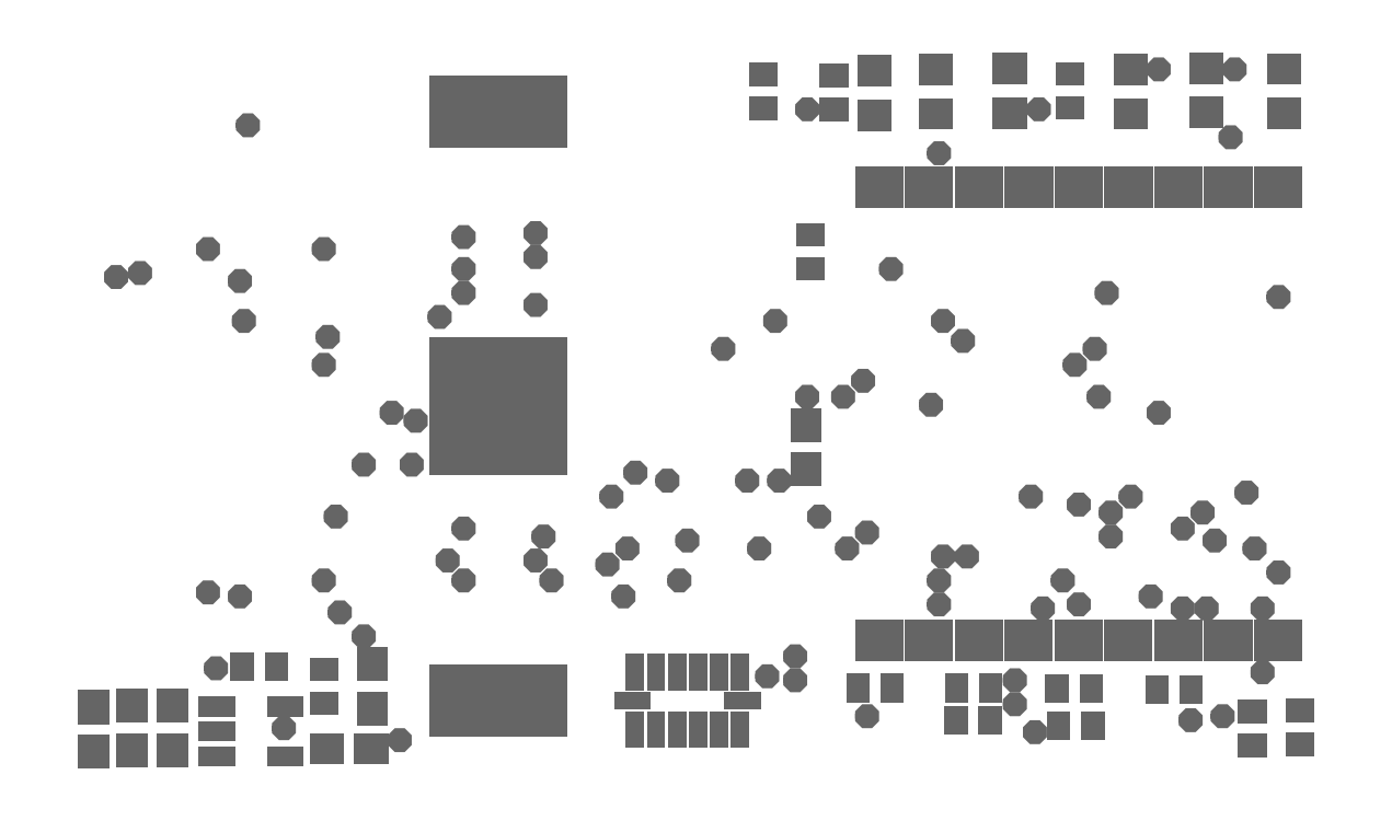
<metadata>
{"format":"dxf","ext":"dxf","renderer":"ezdxf+matplotlib","layout":"modelspace","background":"white","min_lineweight":24,"dpi":150}
</metadata>
<code>
0
SECTION
2
ENTITIES
0
INSERT
8
30
2
RECT
10
16.41
20
14.11
30
0
41
5.283
42
5.283
43
1
50
270
0
INSERT
8
30
2
RECT
10
16.41
20
2.873
30
0
41
2.743
42
5.283
43
1
50
270
0
INSERT
8
30
2
RECT
10
16.41
20
25.35
30
0
41
2.743
42
5.283
43
1
50
270
0
INSERT
8
30
2
RECT
10
45.18
20
1.173
30
0
41
0.9032
42
1.103
43
1
50
90
0
INSERT
8
30
2
RECT
10
45.18
20
2.473
30
0
41
0.9032
42
1.103
43
1
50
90
0
INSERT
8
30
2
RECT
10
9.866
20
1.047
30
0
41
1.303
42
1.203
43
1
50
0
0
INSERT
8
30
2
RECT
10
11.57
20
1.047
30
0
41
1.303
42
1.203
43
1
50
0
0
INSERT
8
30
2
RECT
10
11.61
20
4.272
30
0
41
1.303
42
1.203
43
1
50
270
0
INSERT
8
30
2
RECT
10
11.61
20
2.572
30
0
41
1.303
42
1.203
43
1
50
270
0
INSERT
8
30
2
RECT
10
3.991
20
0.9821
30
0
41
1.303
42
1.203
43
1
50
90
0
INSERT
8
30
2
RECT
10
3.991
20
2.682
30
0
41
1.303
42
1.203
43
1
50
90
0
INSERT
8
30
2
RECT
10
28.31
20
19.36
30
0
41
0.9032
42
1.103
43
1
50
90
0
INSERT
8
30
2
RECT
10
28.31
20
20.66
30
0
41
0.9032
42
1.103
43
1
50
90
0
INSERT
8
30
2
RECT
10
47.01
20
2.498
30
0
41
0.9032
42
1.103
43
1
50
270
0
INSERT
8
30
2
RECT
10
47.01
20
1.198
30
0
41
0.9032
42
1.103
43
1
50
270
0
INSERT
8
30
2
RECT
10
2.418
20
0.9891
30
0
41
1.303
42
1.203
43
1
50
90
0
INSERT
8
30
2
RECT
10
2.418
20
2.689
30
0
41
1.303
42
1.203
43
1
50
90
0
INSERT
8
30
2
RECT
10
0.9852
20
2.632
30
0
41
1.303
42
1.203
43
1
50
270
0
INSERT
8
30
2
RECT
10
0.9852
20
0.9316
30
0
41
1.303
42
1.203
43
1
50
270
0
INSERT
8
30
2
RECT
10
39.09
20
1.922
30
0
41
0.9032
42
1.103
43
1
50
180
0
INSERT
8
30
2
RECT
10
37.79
20
1.922
30
0
41
0.9032
42
1.103
43
1
50
180
0
INSERT
8
30
2
RECT
10
28.15
20
11.7
30
0
41
1.303
42
1.203
43
1
50
90
0
INSERT
8
30
2
RECT
10
28.15
20
13.4
30
0
41
1.303
42
1.203
43
1
50
90
0
INSERT
8
30
2
RECT
10
31.44
20
3.358
30
0
41
0.9032
42
1.103
43
1
50
180
0
INSERT
8
30
2
RECT
10
30.14
20
3.358
30
0
41
0.9032
42
1.103
43
1
50
180
0
INSERT
8
30
2
RECT
10
29.21
20
26.74
30
0
41
0.9032
42
1.103
43
1
50
270
0
INSERT
8
30
2
RECT
10
29.21
20
25.44
30
0
41
0.9032
42
1.103
43
1
50
270
0
INSERT
8
30
2
RECT
10
26.52
20
26.78
30
0
41
0.9032
42
1.103
43
1
50
270
0
INSERT
8
30
2
RECT
10
26.52
20
25.48
30
0
41
0.9032
42
1.103
43
1
50
270
0
INSERT
8
30
2
RECT
10
38.23
20
26.8
30
0
41
0.9032
42
1.103
43
1
50
270
0
INSERT
8
30
2
RECT
10
38.23
20
25.5
30
0
41
0.9032
42
1.103
43
1
50
270
0
INSERT
8
30
2
RECT
10
46.39
20
25.29
30
0
41
1.203
42
1.303
43
1
50
90
0
INSERT
8
30
2
RECT
10
46.39
20
26.99
30
0
41
1.203
42
1.303
43
1
50
90
0
INSERT
8
30
2
RECT
10
9.769
20
4.076
30
0
41
0.9032
42
1.103
43
1
50
270
0
INSERT
8
30
2
RECT
10
9.769
20
2.776
30
0
41
0.9032
42
1.103
43
1
50
270
0
INSERT
8
30
2
RECT
10
6.645
20
4.167
30
0
41
0.9032
42
1.103
43
1
50
0
0
INSERT
8
30
2
RECT
10
7.945
20
4.167
30
0
41
0.9032
42
1.103
43
1
50
0
0
INSERT
8
30
2
RECT
10
42.84
20
3.291
30
0
41
0.9032
42
1.103
43
1
50
180
0
INSERT
8
30
2
RECT
10
41.54
20
3.291
30
0
41
0.9032
42
1.103
43
1
50
180
0
INSERT
8
30
2
RECT
10
35.18
20
2.127
30
0
41
0.9032
42
1.103
43
1
50
180
0
INSERT
8
30
2
RECT
10
33.88
20
2.127
30
0
41
0.9032
42
1.103
43
1
50
180
0
INSERT
8
30
2
RECT
10
30.75
20
25.22
30
0
41
1.203
42
1.303
43
1
50
90
0
INSERT
8
30
2
RECT
10
30.75
20
26.92
30
0
41
1.203
42
1.303
43
1
50
90
0
INSERT
8
30
2
RECT
10
43.41
20
25.33
30
0
41
1.203
42
1.303
43
1
50
90
0
INSERT
8
30
2
RECT
10
43.41
20
27.03
30
0
41
1.203
42
1.303
43
1
50
90
0
INSERT
8
30
2
RECT
10
37.73
20
3.349
30
0
41
0.9032
42
1.103
43
1
50
0
0
INSERT
8
30
2
RECT
10
39.03
20
3.349
30
0
41
0.9032
42
1.103
43
1
50
0
0
INSERT
8
30
2
RECT
10
33.9
20
3.356
30
0
41
0.9032
42
1.103
43
1
50
0
0
INSERT
8
30
2
RECT
10
35.2
20
3.356
30
0
41
0.9032
42
1.103
43
1
50
0
0
INSERT
8
30
2
RECT
10
33.12
20
26.98
30
0
41
1.203
42
1.303
43
1
50
270
0
INSERT
8
30
2
RECT
10
33.12
20
25.28
30
0
41
1.203
42
1.303
43
1
50
270
0
INSERT
8
30
2
RECT
10
35.92
20
27
30
0
41
1.203
42
1.303
43
1
50
270
0
INSERT
8
30
2
RECT
10
35.92
20
25.3
30
0
41
1.203
42
1.303
43
1
50
270
0
INSERT
8
30
2
RECT
10
40.53
20
26.98
30
0
41
1.203
42
1.303
43
1
50
270
0
INSERT
8
30
2
RECT
10
40.53
20
25.28
30
0
41
1.203
42
1.303
43
1
50
270
0
INSERT
8
30
2
RECT
10
25.63
20
1.779
30
0
41
0.7032
42
1.403
43
1
50
0
0
INSERT
8
30
2
RECT
10
24.83
20
1.779
30
0
41
0.7032
42
1.403
43
1
50
180
0
INSERT
8
30
2
RECT
10
24.03
20
1.779
30
0
41
0.7032
42
1.403
43
1
50
180
0
INSERT
8
30
2
RECT
10
23.23
20
1.779
30
0
41
0.7032
42
1.403
43
1
50
180
0
INSERT
8
30
2
RECT
10
22.43
20
1.779
30
0
41
0.7032
42
1.403
43
1
50
180
0
INSERT
8
30
2
RECT
10
21.63
20
1.779
30
0
41
0.7032
42
1.403
43
1
50
180
0
INSERT
8
30
2
RECT
10
21.53
20
2.879
30
0
41
0.7032
42
1.403
43
1
50
90
0
INSERT
8
30
2
RECT
10
21.63
20
3.979
30
0
41
0.7032
42
1.403
43
1
50
180
0
INSERT
8
30
2
RECT
10
22.43
20
3.979
30
0
41
0.7032
42
1.403
43
1
50
180
0
INSERT
8
30
2
RECT
10
23.23
20
3.979
30
0
41
0.7032
42
1.403
43
1
50
0
0
INSERT
8
30
2
RECT
10
24.03
20
3.979
30
0
41
0.7032
42
1.403
43
1
50
0
0
INSERT
8
30
2
RECT
10
24.83
20
3.979
30
0
41
0.7032
42
1.403
43
1
50
0
0
INSERT
8
30
2
RECT
10
25.63
20
3.979
30
0
41
0.7032
42
1.403
43
1
50
0
0
INSERT
8
30
2
RECT
10
25.73
20
2.879
30
0
41
0.7032
42
1.403
43
1
50
270
0
INSERT
8
30
2
RECT
10
46.16
20
5.188
30
0
41
1.603
42
1.853
43
1
50
270
0
INSERT
8
30
2
RECT
10
44.26
20
5.188
30
0
41
1.603
42
1.853
43
1
50
270
0
INSERT
8
30
2
RECT
10
42.36
20
5.187
30
0
41
1.603
42
1.853
43
1
50
270
0
INSERT
8
30
2
RECT
10
40.44
20
5.187
30
0
41
1.603
42
1.853
43
1
50
270
0
INSERT
8
30
2
RECT
10
38.55
20
5.19
30
0
41
1.603
42
1.853
43
1
50
270
0
INSERT
8
30
2
RECT
10
36.64
20
5.186
30
0
41
1.603
42
1.853
43
1
50
270
0
INSERT
8
30
2
RECT
10
34.74
20
5.187
30
0
41
1.603
42
1.853
43
1
50
270
0
INSERT
8
30
2
RECT
10
32.84
20
5.187
30
0
41
1.603
42
1.853
43
1
50
270
0
INSERT
8
30
2
RECT
10
30.95
20
5.186
30
0
41
1.603
42
1.853
43
1
50
270
0
INSERT
8
30
2
RECT
10
30.94
20
22.48
30
0
41
1.603
42
1.853
43
1
50
90
0
INSERT
8
30
2
RECT
10
32.84
20
22.48
30
0
41
1.603
42
1.853
43
1
50
90
0
INSERT
8
30
2
RECT
10
34.74
20
22.48
30
0
41
1.603
42
1.853
43
1
50
90
0
INSERT
8
30
2
RECT
10
36.66
20
22.48
30
0
41
1.603
42
1.853
43
1
50
90
0
INSERT
8
30
2
RECT
10
38.55
20
22.48
30
0
41
1.603
42
1.853
43
1
50
90
0
INSERT
8
30
2
RECT
10
40.46
20
22.48
30
0
41
1.603
42
1.853
43
1
50
90
0
INSERT
8
30
2
RECT
10
42.36
20
22.48
30
0
41
1.603
42
1.853
43
1
50
90
0
INSERT
8
30
2
RECT
10
44.26
20
22.48
30
0
41
1.603
42
1.853
43
1
50
90
0
INSERT
8
30
2
RECT
10
46.15
20
22.48
30
0
41
1.603
42
1.853
43
1
50
90
0
INSERT
8
30
2
RECT
10
5.676
20
0.7521
30
0
41
0.7532
42
1.403
43
1
50
90
0
INSERT
8
30
2
RECT
10
5.676
20
1.702
30
0
41
0.7532
42
1.403
43
1
50
90
0
INSERT
8
30
2
RECT
10
5.676
20
2.652
30
0
41
0.7532
42
1.403
43
1
50
90
0
INSERT
8
30
2
RECT
10
8.276
20
2.652
30
0
41
0.7532
42
1.403
43
1
50
90
0
INSERT
8
30
2
RECT
10
8.276
20
0.7521
30
0
41
0.7532
42
1.403
43
1
50
90
0
INSERT
8
30
2
OCTAGONV
10
43.43
20
6.401
30
0
41
0.9144
42
0.9144
43
1
50
0
0
INSERT
8
30
2
OCTAGONV
10
31.39
20
19.35
30
0
41
0.9144
42
0.9144
43
1
50
0
0
INSERT
8
30
2
OCTAGONV
10
17.83
20
17.98
30
0
41
0.9144
42
0.9144
43
1
50
0
0
INSERT
8
30
2
OCTAGONV
10
13.26
20
13.56
30
0
41
0.9144
42
0.9144
43
1
50
0
0
INSERT
8
30
2
OCTAGONV
10
42.52
20
9.449
30
0
41
0.9144
42
0.9144
43
1
50
0
0
INSERT
8
30
2
OCTAGONV
10
15.09
20
9.449
30
0
41
0.9144
42
0.9144
43
1
50
0
0
INSERT
8
30
2
OCTAGONV
10
14.48
20
8.23
30
0
41
0.9144
42
0.9144
43
1
50
0
0
INSERT
8
30
2
OCTAGONV
10
24.99
20
16.31
30
0
41
0.9144
42
0.9144
43
1
50
0
0
INSERT
8
30
2
OCTAGONV
10
44.96
20
10.82
30
0
41
0.9144
42
0.9144
43
1
50
0
0
INSERT
8
30
2
OCTAGONV
10
39.32
20
14.48
30
0
41
0.9144
42
0.9144
43
1
50
0
0
INSERT
8
30
2
OCTAGONV
10
23.32
20
7.468
30
0
41
0.9144
42
0.9144
43
1
50
0
0
INSERT
8
30
2
OCTAGONV
10
38.4
20
15.7
30
0
41
0.9144
42
0.9144
43
1
50
0
0
INSERT
8
30
2
OCTAGONV
10
34.14
20
16.61
30
0
41
0.9144
42
0.9144
43
1
50
0
0
INSERT
8
30
2
OCTAGONV
10
33.38
20
8.382
30
0
41
0.9144
42
0.9144
43
1
50
0
0
INSERT
8
30
2
OCTAGONV
10
23.62
20
8.992
30
0
41
0.9144
42
0.9144
43
1
50
0
0
INSERT
8
30
2
OCTAGONV
10
33.22
20
7.468
30
0
41
0.9144
42
0.9144
43
1
50
0
0
INSERT
8
30
2
OCTAGONV
10
21.34
20
8.687
30
0
41
0.9144
42
0.9144
43
1
50
0
0
INSERT
8
30
2
OCTAGONV
10
33.22
20
6.553
30
0
41
0.9144
42
0.9144
43
1
50
0
0
INSERT
8
30
2
OCTAGONV
10
20.57
20
8.077
30
0
41
0.9144
42
0.9144
43
1
50
0
0
INSERT
8
30
2
OCTAGONV
10
41.3
20
6.858
30
0
41
0.9144
42
0.9144
43
1
50
0
0
INSERT
8
30
2
OCTAGONV
10
18.14
20
9.144
30
0
41
0.9144
42
0.9144
43
1
50
0
0
INSERT
8
30
2
OCTAGONV
10
36.88
20
1.676
30
0
41
0.9144
42
0.9144
43
1
50
0
0
INSERT
8
30
2
OCTAGONV
10
36.12
20
2.743
30
0
41
0.9144
42
0.9144
43
1
50
0
0
INSERT
8
30
2
OCTAGONV
10
26.37
20
8.687
30
0
41
0.9144
42
0.9144
43
1
50
0
0
INSERT
8
30
2
OCTAGONV
10
25.91
20
11.28
30
0
41
0.9144
42
0.9144
43
1
50
0
0
INSERT
8
30
2
OCTAGONV
10
22.86
20
11.28
30
0
41
0.9144
42
0.9144
43
1
50
0
0
INSERT
8
30
2
OCTAGONV
10
17.83
20
8.23
30
0
41
0.9144
42
0.9144
43
1
50
0
0
INSERT
8
30
2
OCTAGONV
10
38.56
20
6.553
30
0
41
0.9144
42
0.9144
43
1
50
0
0
INSERT
8
30
2
OCTAGONV
10
28.65
20
9.906
30
0
41
0.9144
42
0.9144
43
1
50
0
0
INSERT
8
30
2
OCTAGONV
10
21.18
20
6.858
30
0
41
0.9144
42
0.9144
43
1
50
0
0
INSERT
8
30
2
OCTAGONV
10
15.09
20
7.468
30
0
41
0.9144
42
0.9144
43
1
50
0
0
INSERT
8
30
2
OCTAGONV
10
34.29
20
8.382
30
0
41
0.9144
42
0.9144
43
1
50
0
0
INSERT
8
30
2
OCTAGONV
10
18.44
20
7.468
30
0
41
0.9144
42
0.9144
43
1
50
0
0
INSERT
8
30
2
OCTAGONV
10
40.54
20
10.67
30
0
41
0.9144
42
0.9144
43
1
50
0
0
INSERT
8
30
2
OCTAGONV
10
6.553
20
18.9
30
0
41
0.9144
42
0.9144
43
1
50
0
0
INSERT
8
30
2
OCTAGONV
10
9.754
20
15.7
30
0
41
0.9144
42
0.9144
43
1
50
0
0
INSERT
8
30
2
OCTAGONV
10
15.09
20
19.35
30
0
41
0.9144
42
0.9144
43
1
50
0
0
INSERT
8
30
2
OCTAGONV
10
45.57
20
3.962
30
0
41
0.9144
42
0.9144
43
1
50
0
0
INSERT
8
30
2
OCTAGONV
10
37.19
20
6.401
30
0
41
0.9144
42
0.9144
43
1
50
0
0
INSERT
8
30
2
OCTAGONV
10
36.12
20
3.658
30
0
41
0.9144
42
0.9144
43
1
50
0
0
INSERT
8
30
2
OCTAGONV
10
37.03
20
25.45
30
0
41
0.9144
42
0.9144
43
1
50
0
0
INSERT
8
30
2
OCTAGONV
10
28.19
20
25.45
30
0
41
0.9144
42
0.9144
43
1
50
0
0
INSERT
8
30
2
OCTAGONV
10
5.334
20
20.12
30
0
41
0.9144
42
0.9144
43
1
50
0
0
INSERT
8
30
2
OCTAGONV
10
9.754
20
20.12
30
0
41
0.9144
42
0.9144
43
1
50
0
0
INSERT
8
30
2
OCTAGONV
10
17.83
20
20.73
30
0
41
0.9144
42
0.9144
43
1
50
0
0
INSERT
8
30
2
OCTAGONV
10
5.639
20
4.115
30
0
41
0.9144
42
0.9144
43
1
50
0
0
INSERT
8
30
2
OCTAGONV
10
12.65
20
1.372
30
0
41
0.9144
42
0.9144
43
1
50
0
0
INSERT
8
30
2
OCTAGONV
10
44.5
20
26.97
30
0
41
0.9144
42
0.9144
43
1
50
0
0
INSERT
8
30
2
OCTAGONV
10
41.61
20
26.97
30
0
41
0.9144
42
0.9144
43
1
50
0
0
INSERT
8
30
2
OCTAGONV
10
39.78
20
10.06
30
0
41
0.9144
42
0.9144
43
1
50
0
0
INSERT
8
30
2
OCTAGONV
10
36.73
20
10.67
30
0
41
0.9144
42
0.9144
43
1
50
0
0
INSERT
8
30
2
OCTAGONV
10
27.74
20
4.572
30
0
41
0.9144
42
0.9144
43
1
50
0
0
INSERT
8
30
2
OCTAGONV
10
27.74
20
3.658
30
0
41
0.9144
42
0.9144
43
1
50
0
0
INSERT
8
30
2
OCTAGONV
10
29.72
20
8.687
30
0
41
0.9144
42
0.9144
43
1
50
0
0
INSERT
8
30
2
OCTAGONV
10
27.13
20
11.28
30
0
41
0.9144
42
0.9144
43
1
50
0
0
INSERT
8
30
2
OCTAGONV
10
39.17
20
16.31
30
0
41
0.9144
42
0.9144
43
1
50
0
0
INSERT
8
30
2
OCTAGONV
10
41.61
20
13.87
30
0
41
0.9144
42
0.9144
43
1
50
0
0
INSERT
8
30
2
OCTAGONV
10
37.95
20
7.468
30
0
41
0.9144
42
0.9144
43
1
50
0
0
INSERT
8
30
2
OCTAGONV
10
30.48
20
9.296
30
0
41
0.9144
42
0.9144
43
1
50
0
0
INSERT
8
30
2
OCTAGONV
10
30.48
20
2.286
30
0
41
0.9144
42
0.9144
43
1
50
0
0
INSERT
8
30
2
OCTAGONV
10
11.28
20
5.334
30
0
41
0.9144
42
0.9144
43
1
50
0
0
INSERT
8
30
2
OCTAGONV
10
10.36
20
6.248
30
0
41
0.9144
42
0.9144
43
1
50
0
0
INSERT
8
30
2
OCTAGONV
10
9.906
20
16.76
30
0
41
0.9144
42
0.9144
43
1
50
0
0
INSERT
8
30
2
OCTAGONV
10
12.34
20
13.87
30
0
41
0.9144
42
0.9144
43
1
50
0
0
INSERT
8
30
2
OCTAGONV
10
43.28
20
10.06
30
0
41
0.9144
42
0.9144
43
1
50
0
0
INSERT
8
30
2
OCTAGONV
10
30.33
20
15.09
30
0
41
0.9144
42
0.9144
43
1
50
0
0
INSERT
8
30
2
OCTAGONV
10
21.64
20
11.58
30
0
41
0.9144
42
0.9144
43
1
50
0
0
INSERT
8
30
2
OCTAGONV
10
20.73
20
10.67
30
0
41
0.9144
42
0.9144
43
1
50
0
0
INSERT
8
30
2
OCTAGONV
10
42.82
20
2.134
30
0
41
0.9144
42
0.9144
43
1
50
0
0
INSERT
8
30
2
OCTAGONV
10
39.78
20
9.144
30
0
41
0.9144
42
0.9144
43
1
50
0
0
INSERT
8
30
2
OCTAGONV
10
38.56
20
10.36
30
0
41
0.9144
42
0.9144
43
1
50
0
0
INSERT
8
30
2
OCTAGONV
10
26.67
20
3.81
30
0
41
0.9144
42
0.9144
43
1
50
0
0
INSERT
8
30
2
OCTAGONV
10
14.17
20
17.53
30
0
41
0.9144
42
0.9144
43
1
50
0
0
INSERT
8
30
2
OCTAGONV
10
15.09
20
18.44
30
0
41
0.9144
42
0.9144
43
1
50
0
0
INSERT
8
30
2
OCTAGONV
10
2.743
20
19.2
30
0
41
0.9144
42
0.9144
43
1
50
0
0
INSERT
8
30
2
OCTAGONV
10
1.829
20
19.05
30
0
41
0.9144
42
0.9144
43
1
50
0
0
INSERT
8
30
2
OCTAGONV
10
15.09
20
20.57
30
0
41
0.9144
42
0.9144
43
1
50
0
0
INSERT
8
30
2
OCTAGONV
10
42.52
20
6.401
30
0
41
0.9144
42
0.9144
43
1
50
0
0
INSERT
8
30
2
OCTAGONV
10
45.26
20
8.687
30
0
41
0.9144
42
0.9144
43
1
50
0
0
INSERT
8
30
2
OCTAGONV
10
46.18
20
7.772
30
0
41
0.9144
42
0.9144
43
1
50
0
0
INSERT
8
30
2
OCTAGONV
10
46.18
20
18.29
30
0
41
0.9144
42
0.9144
43
1
50
0
0
INSERT
8
30
2
OCTAGONV
10
44.35
20
24.38
30
0
41
0.9144
42
0.9144
43
1
50
0
0
INSERT
8
30
2
OCTAGONV
10
33.22
20
23.77
30
0
41
0.9144
42
0.9144
43
1
50
0
0
INSERT
8
30
2
OCTAGONV
10
6.553
20
6.858
30
0
41
0.9144
42
0.9144
43
1
50
0
0
INSERT
8
30
2
OCTAGONV
10
9.754
20
7.468
30
0
41
0.9144
42
0.9144
43
1
50
0
0
INSERT
8
30
2
OCTAGONV
10
5.334
20
7.01
30
0
41
0.9144
42
0.9144
43
1
50
0
0
INSERT
8
30
2
OCTAGONV
10
8.23
20
1.829
30
0
41
0.9144
42
0.9144
43
1
50
0
0
INSERT
8
30
2
OCTAGONV
10
44.04
20
2.286
30
0
41
0.9144
42
0.9144
43
1
50
0
0
INSERT
8
30
2
OCTAGONV
10
45.57
20
6.401
30
0
41
0.9144
42
0.9144
43
1
50
0
0
INSERT
8
30
2
OCTAGONV
10
17.83
20
19.81
30
0
41
0.9144
42
0.9144
43
1
50
0
0
INSERT
8
30
2
OCTAGONV
10
28.19
20
14.48
30
0
41
0.9144
42
0.9144
43
1
50
0
0
INSERT
8
30
2
OCTAGONV
10
29.57
20
14.48
30
0
41
0.9144
42
0.9144
43
1
50
0
0
INSERT
8
30
2
OCTAGONV
10
32.92
20
14.17
30
0
41
0.9144
42
0.9144
43
1
50
0
0
INSERT
8
30
2
OCTAGONV
10
6.858
20
24.84
30
0
41
0.9144
42
0.9144
43
1
50
0
0
INSERT
8
30
2
OCTAGONV
10
11.28
20
11.89
30
0
41
0.9144
42
0.9144
43
1
50
0
0
INSERT
8
30
2
OCTAGONV
10
39.62
20
18.44
30
0
41
0.9144
42
0.9144
43
1
50
0
0
INSERT
8
30
2
OCTAGONV
10
6.706
20
17.37
30
0
41
0.9144
42
0.9144
43
1
50
0
0
INSERT
8
30
2
OCTAGONV
10
10.21
20
9.906
30
0
41
0.9144
42
0.9144
43
1
50
0
0
INSERT
8
30
2
OCTAGONV
10
43.74
20
8.992
30
0
41
0.9144
42
0.9144
43
1
50
0
0
INSERT
8
30
2
OCTAGONV
10
33.38
20
17.37
30
0
41
0.9144
42
0.9144
43
1
50
0
0
INSERT
8
30
2
OCTAGONV
10
26.97
20
17.37
30
0
41
0.9144
42
0.9144
43
1
50
0
0
INSERT
8
30
2
OCTAGONV
10
13.11
20
11.89
30
0
41
0.9144
42
0.9144
43
1
50
0
0
ENDSEC
0
EOF

</code>
